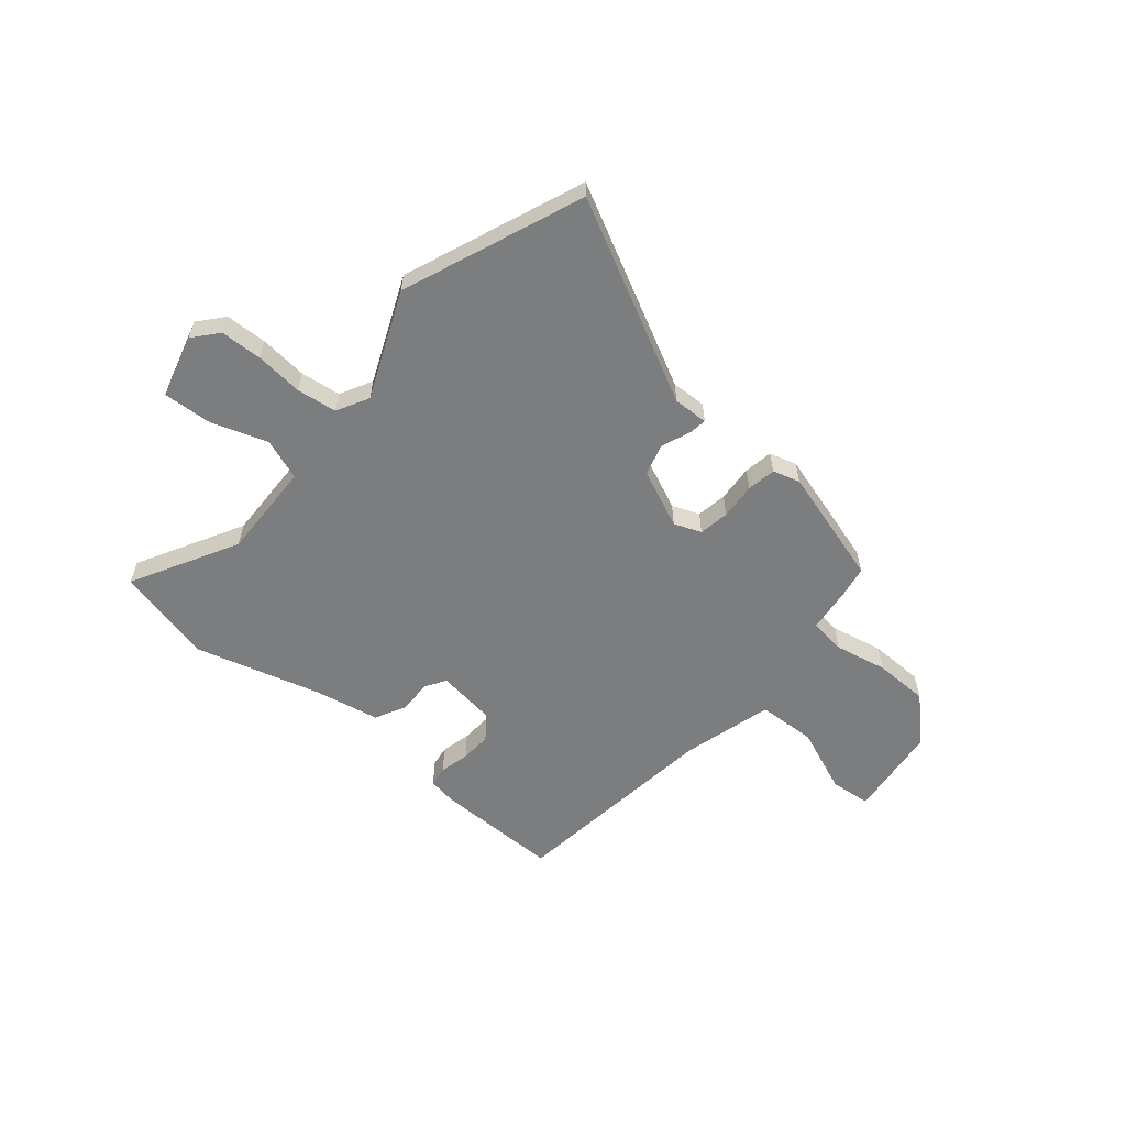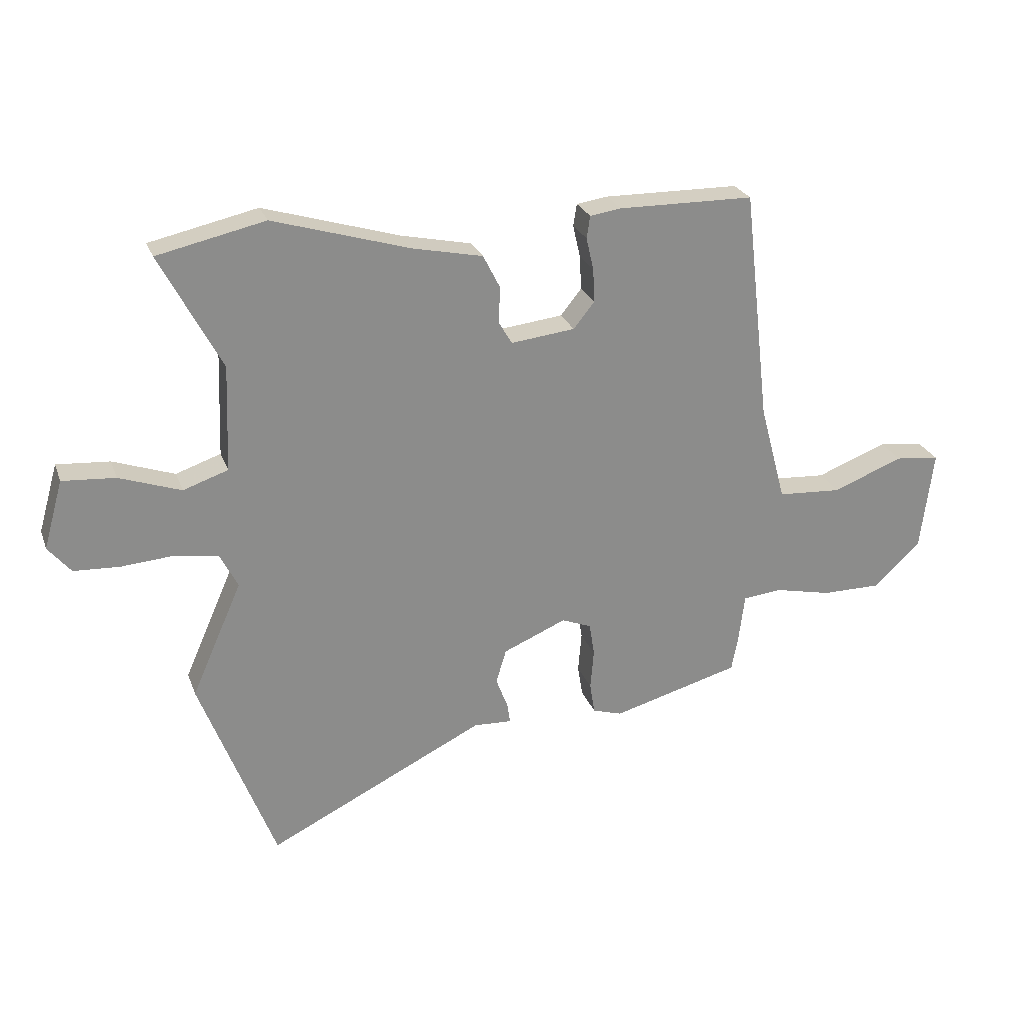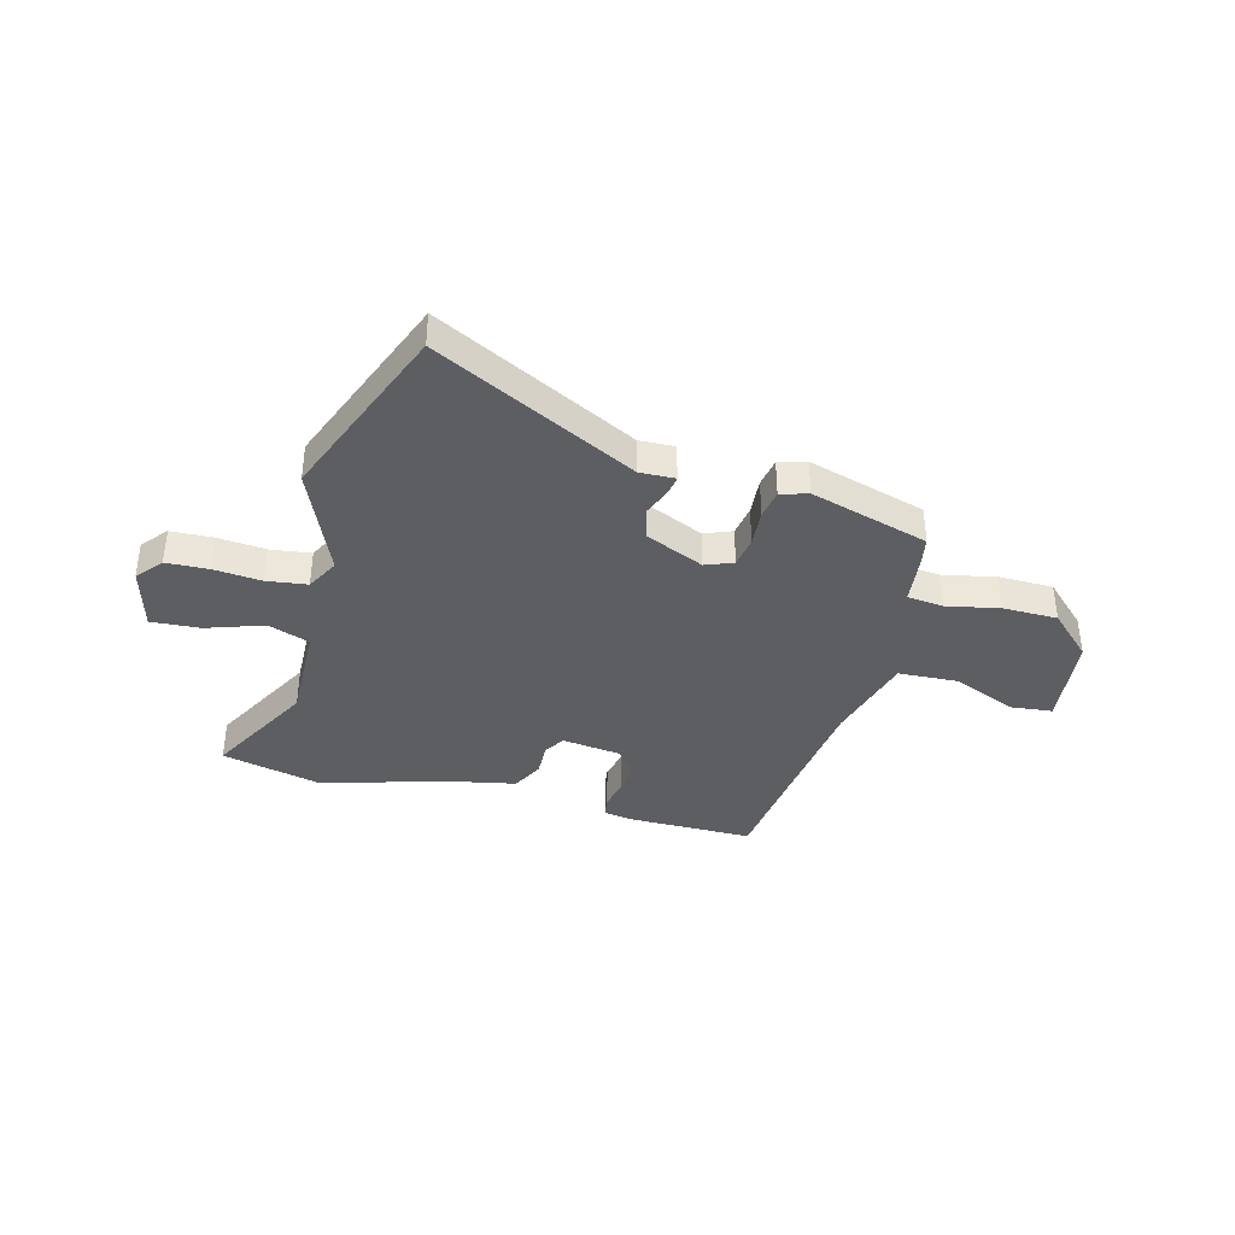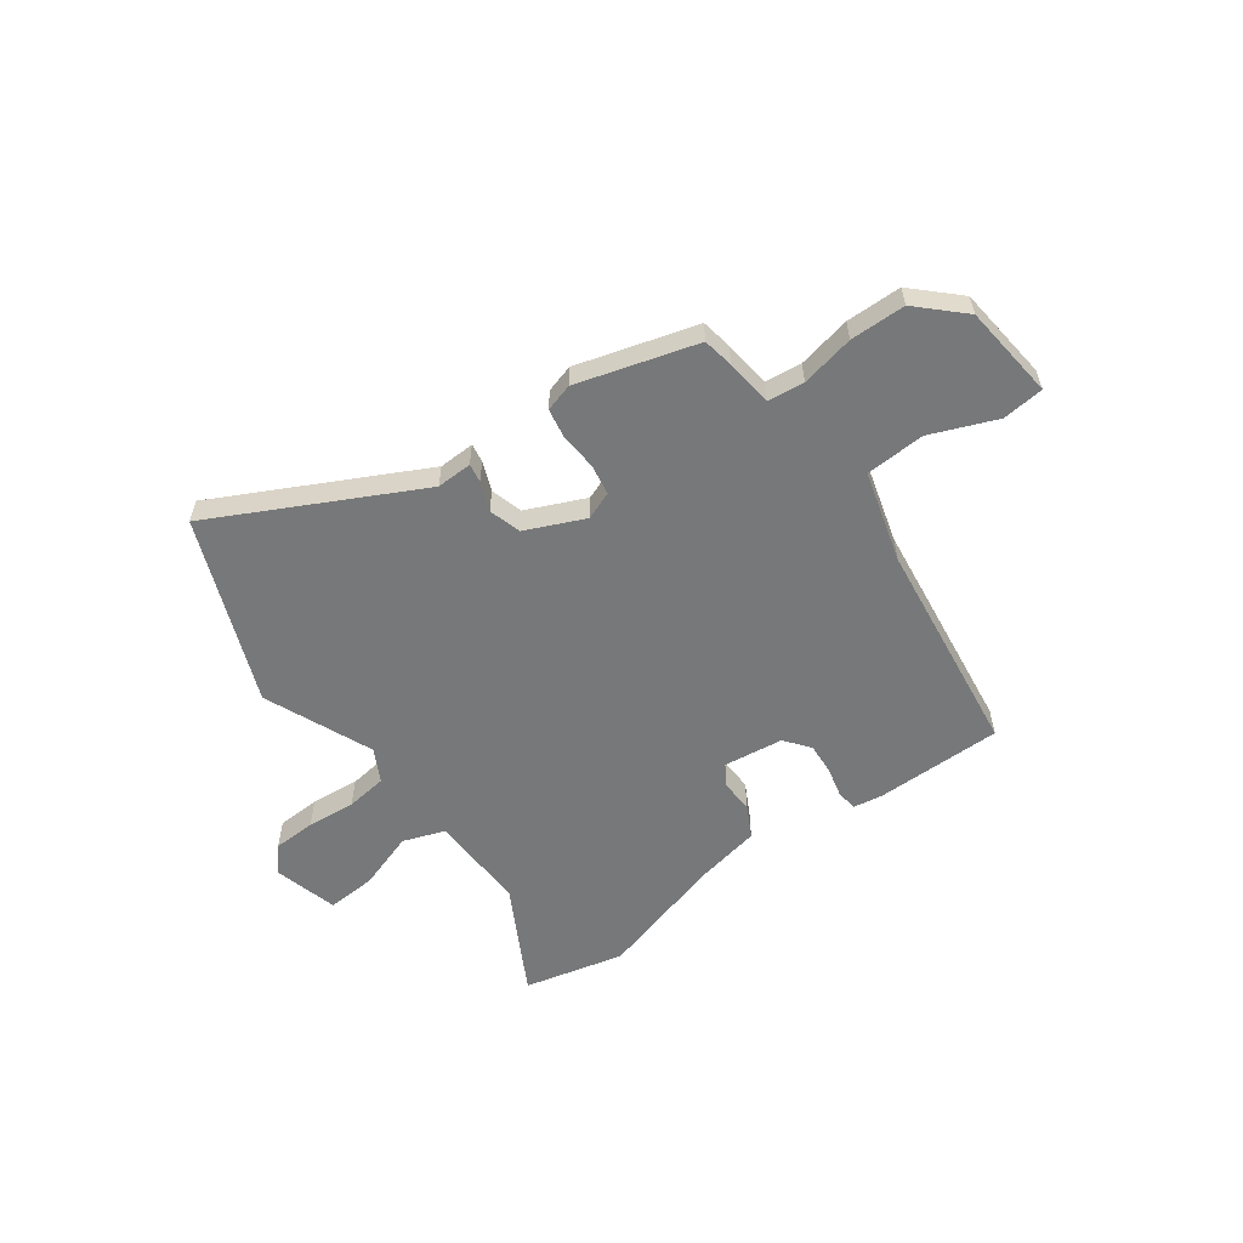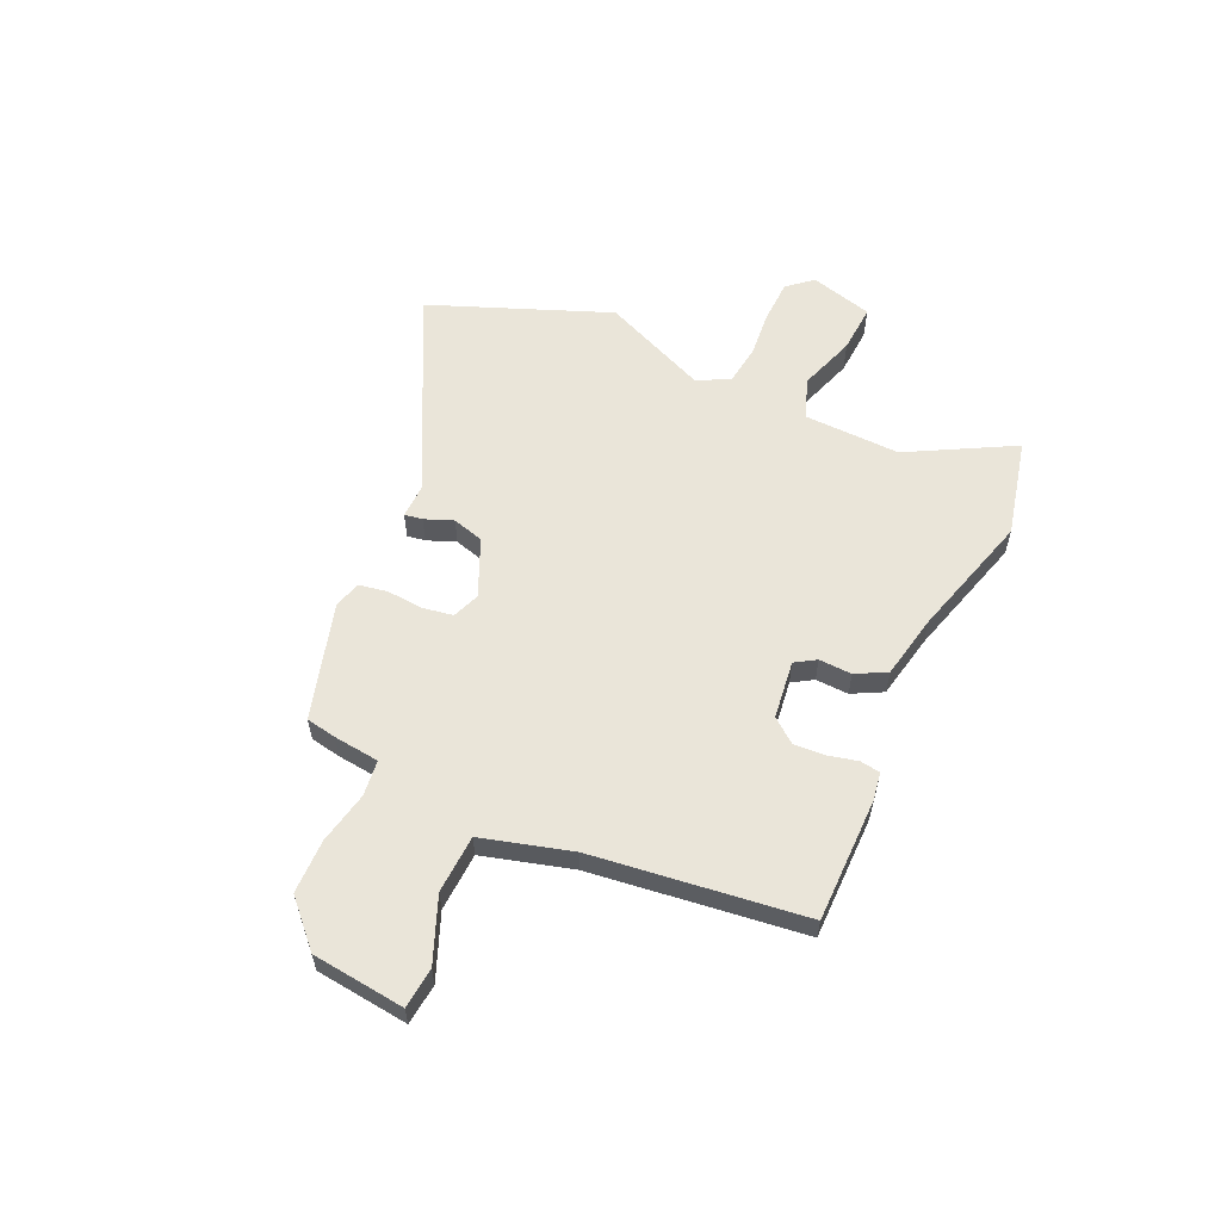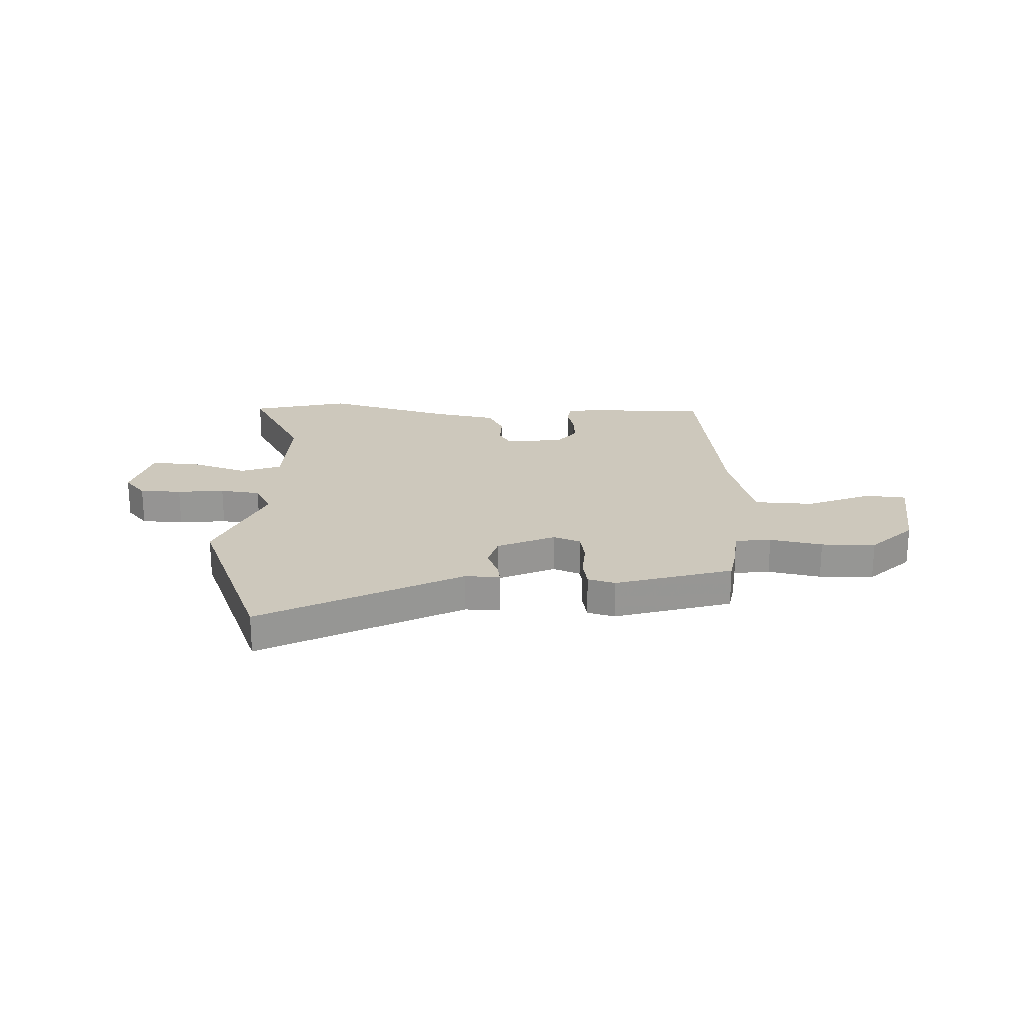
<metadata>
{"format":"obj","ext":"obj","renderer":"f3d","projection":"perspective","resolution":1024,"background":"white","views":[{"elev":-59.0,"azim":139.2,"up":"+Y"},{"elev":25.5,"azim":162.5,"up":"+Z"},{"elev":-38.4,"azim":164.5,"up":"+Y"},{"elev":-57.4,"azim":-144.8,"up":"+Y"},{"elev":58.4,"azim":-66.1,"up":"+Y"},{"elev":22.2,"azim":-178.9,"up":"+Y"}]}
</metadata>
<code>
v -0.453 0.07 0.483
v -0.215 0.07 0.486
v -0.16 0.07 0.478
v -0.154 0.07 0.439
v -0.167 0.07 0.382
v -0.17 0.07 0.323
v -0.133 0.07 0.277
v -0.021 0.07 0.264
v 0.003 0.07 0.304
v 0 0.07 0.367
v 0.03 0.07 0.426
v 0.153 0.07 0.452
v 0.393 0.07 0.524
v 0.582 0.07 0.482
v 0.475 0.07 0.279
v 0.482 0.07 0.093
v 0.561 0.07 0.066
v 0.669 0.07 0.104
v 0.762 0.07 0.111
v 0.796 0.07 -0.009
v 0.756 0.07 -0.057
v 0.676 0.07 -0.061
v 0.585 0.07 -0.054
v 0.508 0.07 -0.065
v 0.476 0.07 -0.127
v 0.565 0.07 -0.329
v 0.433 0.07 -0.675
v 0.05 0.07 -0.487
v -0.017 0.07 -0.49
v -0.012 0.07 -0.455
v 0.009 0.07 -0.4
v -0.009 0.07 -0.34
v -0.12 0.07 -0.293
v -0.172 0.07 -0.314
v -0.181 0.07 -0.372
v -0.175 0.07 -0.442
v -0.184 0.07 -0.497
v -0.236 0.07 -0.513
v -0.461 0.07 -0.451
v -0.472 0.07 -0.393
v -0.483 0.07 -0.305
v -0.552 0.07 -0.298
v -0.652 0.07 -0.32
v -0.756 0.07 -0.32
v -0.838 0.07 -0.243
v -0.86 0.07 -0.065
v -0.782 0.07 -0.056
v -0.658 0.07 -0.104
v -0.546 0.07 -0.097
v -0.5 0.07 0.075
v -0.453 0 0.483
v -0.215 0 0.486
v -0.16 0 0.478
v -0.154 0 0.439
v -0.167 0 0.382
v -0.17 0 0.323
v -0.133 0 0.277
v -0.021 0 0.264
v 0.003 0 0.304
v 0 0 0.367
v 0.03 0 0.426
v 0.153 0 0.452
v 0.393 0 0.524
v 0.582 0 0.482
v 0.475 0 0.279
v 0.482 0 0.093
v 0.561 0 0.066
v 0.669 0 0.104
v 0.762 0 0.111
v 0.796 0 -0.009
v 0.756 0 -0.057
v 0.676 0 -0.061
v 0.585 0 -0.054
v 0.508 0 -0.065
v 0.476 0 -0.127
v 0.565 0 -0.329
v 0.433 0 -0.675
v 0.05 0 -0.487
v -0.017 0 -0.49
v -0.012 0 -0.455
v 0.009 0 -0.4
v -0.009 0 -0.34
v -0.12 0 -0.293
v -0.172 0 -0.314
v -0.181 0 -0.372
v -0.175 0 -0.442
v -0.184 0 -0.497
v -0.236 0 -0.513
v -0.461 0 -0.451
v -0.472 0 -0.393
v -0.483 0 -0.305
v -0.552 0 -0.298
v -0.652 0 -0.32
v -0.756 0 -0.32
v -0.838 0 -0.243
v -0.86 0 -0.065
v -0.782 0 -0.056
v -0.658 0 -0.104
v -0.546 0 -0.097
v -0.5 0 0.075
f 46 47 48
f 45 46 48
f 44 45 48
f 43 44 48
f 42 43 48
f 41 42 48 49
f 39 40 41
f 38 39 41
f 37 38 41
f 36 37 41
f 35 36 41
f 41 49 50
f 35 41 50
f 34 35 50
f 28 29 30 31
f 28 31 32
f 27 28 32
f 26 27 32
f 25 26 32
f 24 25 32 33
f 21 22 23
f 20 21 23
f 19 20 23
f 18 19 23
f 17 18 23
f 16 17 23 24
f 12 13 14 15
f 12 15 16
f 11 12 16
f 10 11 16
f 9 10 16
f 16 24 33
f 9 16 33
f 8 9 33
f 3 4 5
f 2 3 5
f 1 2 5
f 50 1 5
f 50 5 6
f 33 34 50
f 8 33 50
f 7 8 50
f 6 7 50
f 98 97 96
f 98 96 95
f 98 95 94
f 98 94 93
f 98 93 92
f 99 98 92 91
f 91 90 89
f 91 89 88
f 91 88 87
f 91 87 86
f 91 86 85
f 100 99 91
f 100 91 85
f 100 85 84
f 81 80 79 78
f 82 81 78
f 82 78 77
f 82 77 76
f 82 76 75
f 83 82 75 74
f 73 72 71
f 73 71 70
f 73 70 69
f 73 69 68
f 73 68 67
f 74 73 67 66
f 65 64 63 62
f 66 65 62
f 66 62 61
f 66 61 60
f 66 60 59
f 83 74 66
f 83 66 59
f 83 59 58
f 55 54 53
f 55 53 52
f 55 52 51
f 55 51 100
f 56 55 100
f 100 84 83
f 100 83 58
f 100 58 57
f 100 57 56
f 1 51 52 2
f 2 52 53 3
f 3 53 54 4
f 4 54 55 5
f 5 55 56 6
f 6 56 57 7
f 7 57 58 8
f 8 58 59 9
f 9 59 60 10
f 10 60 61 11
f 11 61 62 12
f 12 62 63 13
f 13 63 64 14
f 14 64 65 15
f 15 65 66 16
f 16 66 67 17
f 17 67 68 18
f 18 68 69 19
f 19 69 70 20
f 20 70 71 21
f 21 71 72 22
f 22 72 73 23
f 23 73 74 24
f 24 74 75 25
f 25 75 76 26
f 26 76 77 27
f 27 77 78 28
f 28 78 79 29
f 29 79 80 30
f 30 80 81 31
f 31 81 82 32
f 32 82 83 33
f 33 83 84 34
f 34 84 85 35
f 35 85 86 36
f 36 86 87 37
f 37 87 88 38
f 38 88 89 39
f 39 89 90 40
f 40 90 91 41
f 41 91 92 42
f 42 92 93 43
f 43 93 94 44
f 44 94 95 45
f 45 95 96 46
f 46 96 97 47
f 47 97 98 48
f 48 98 99 49
f 49 99 100 50
f 50 100 51 1

</code>
